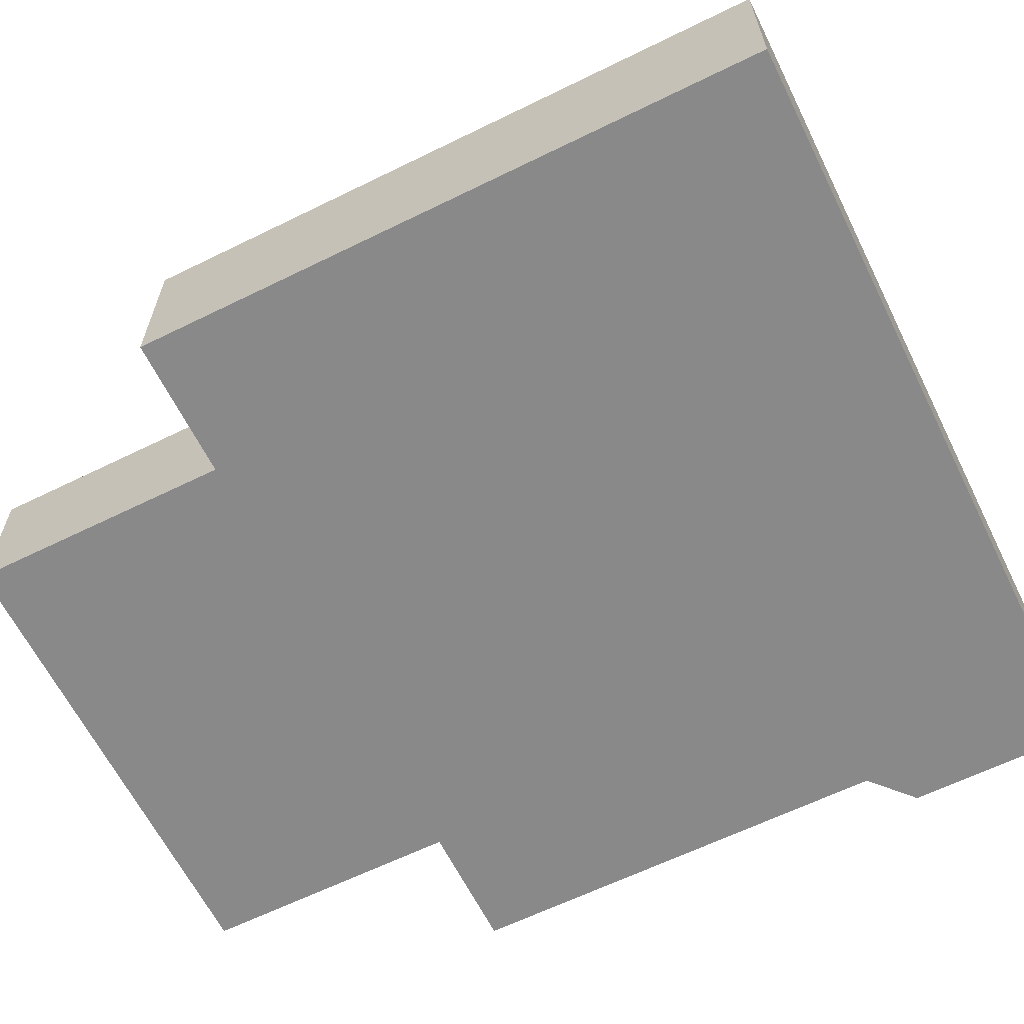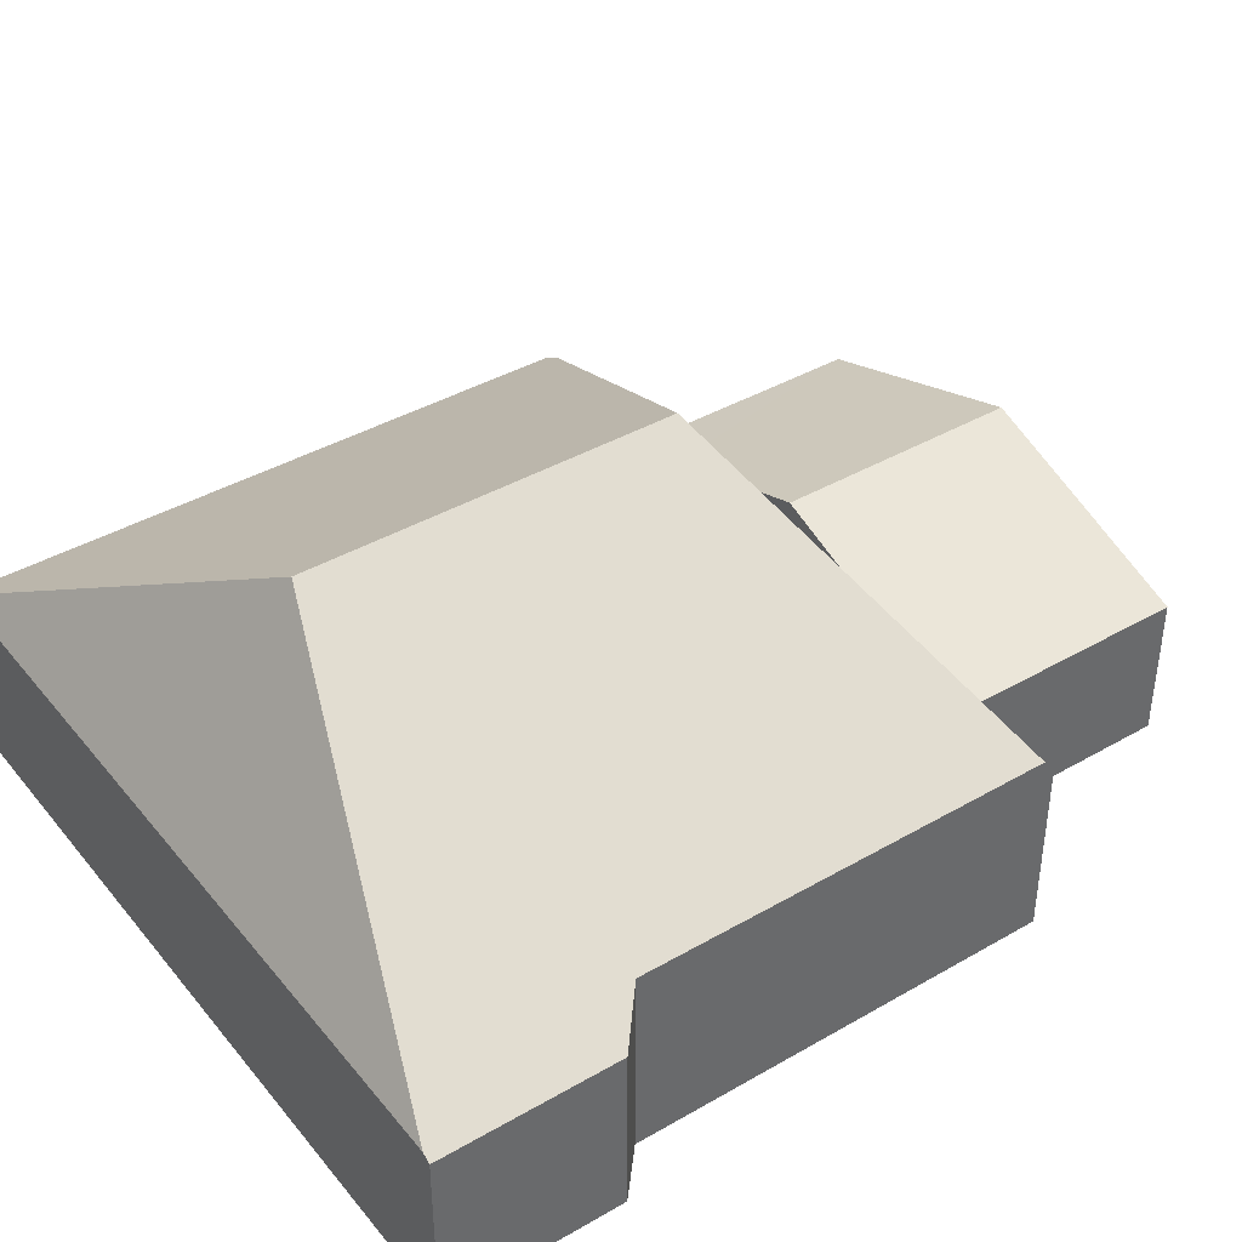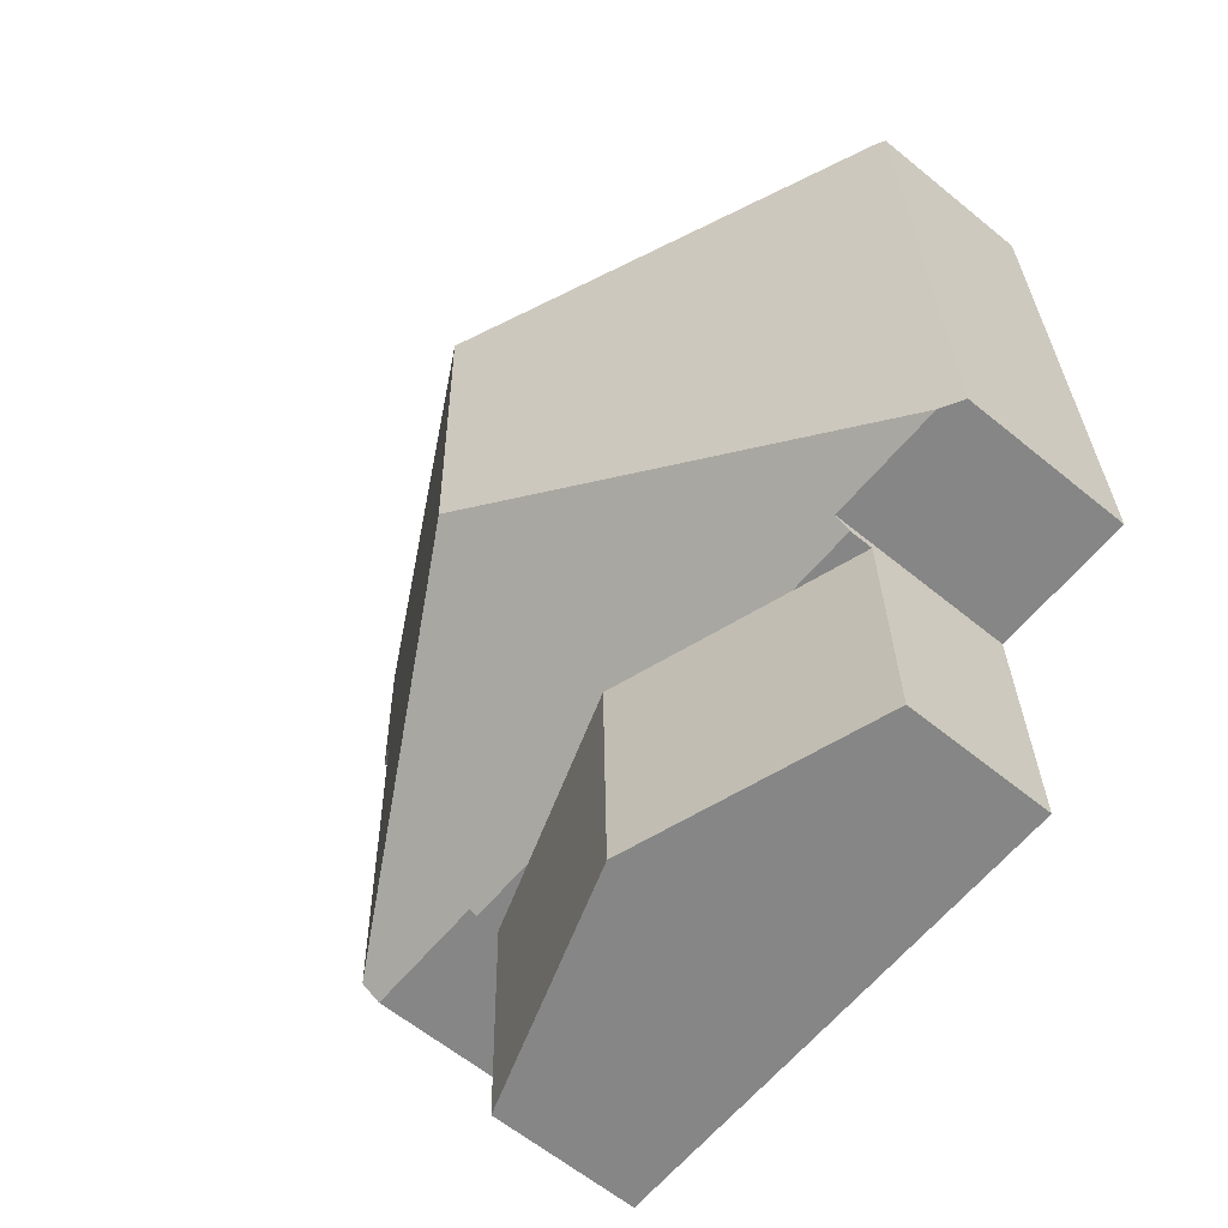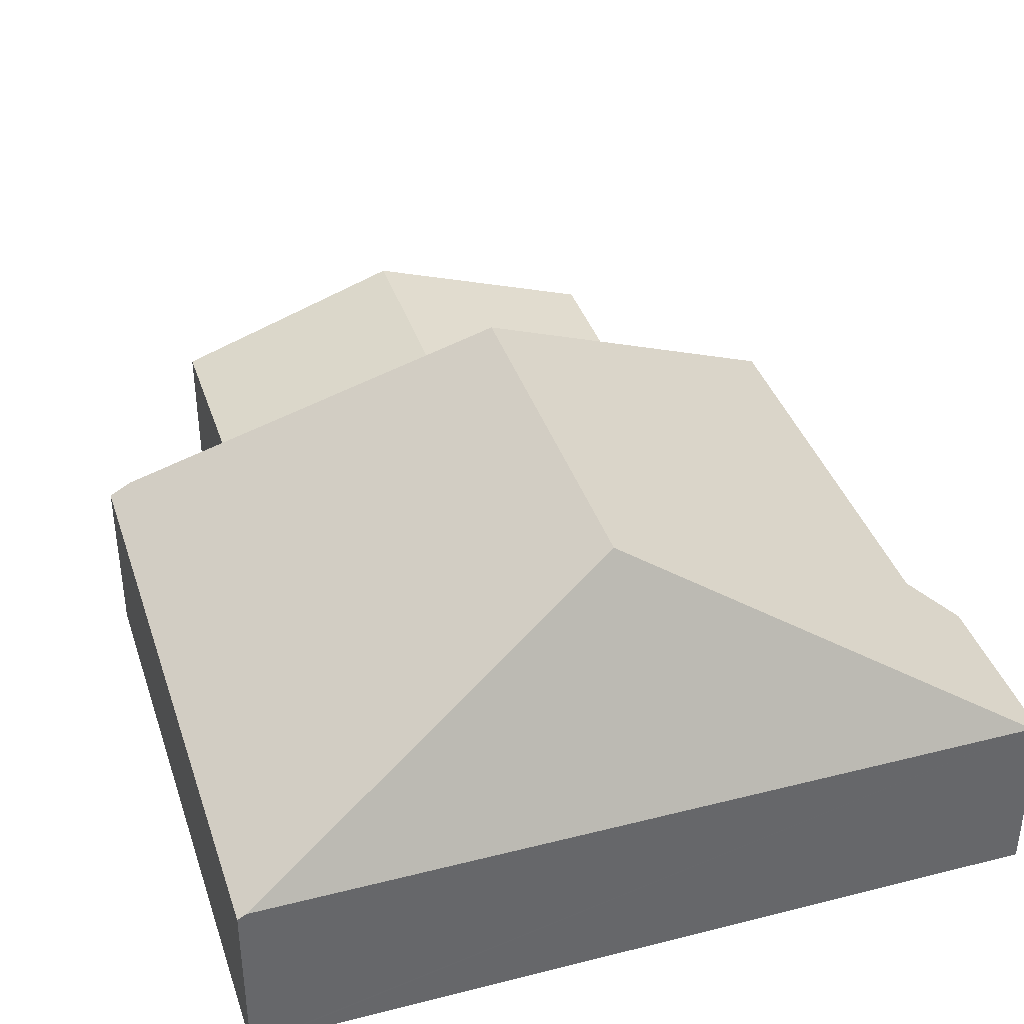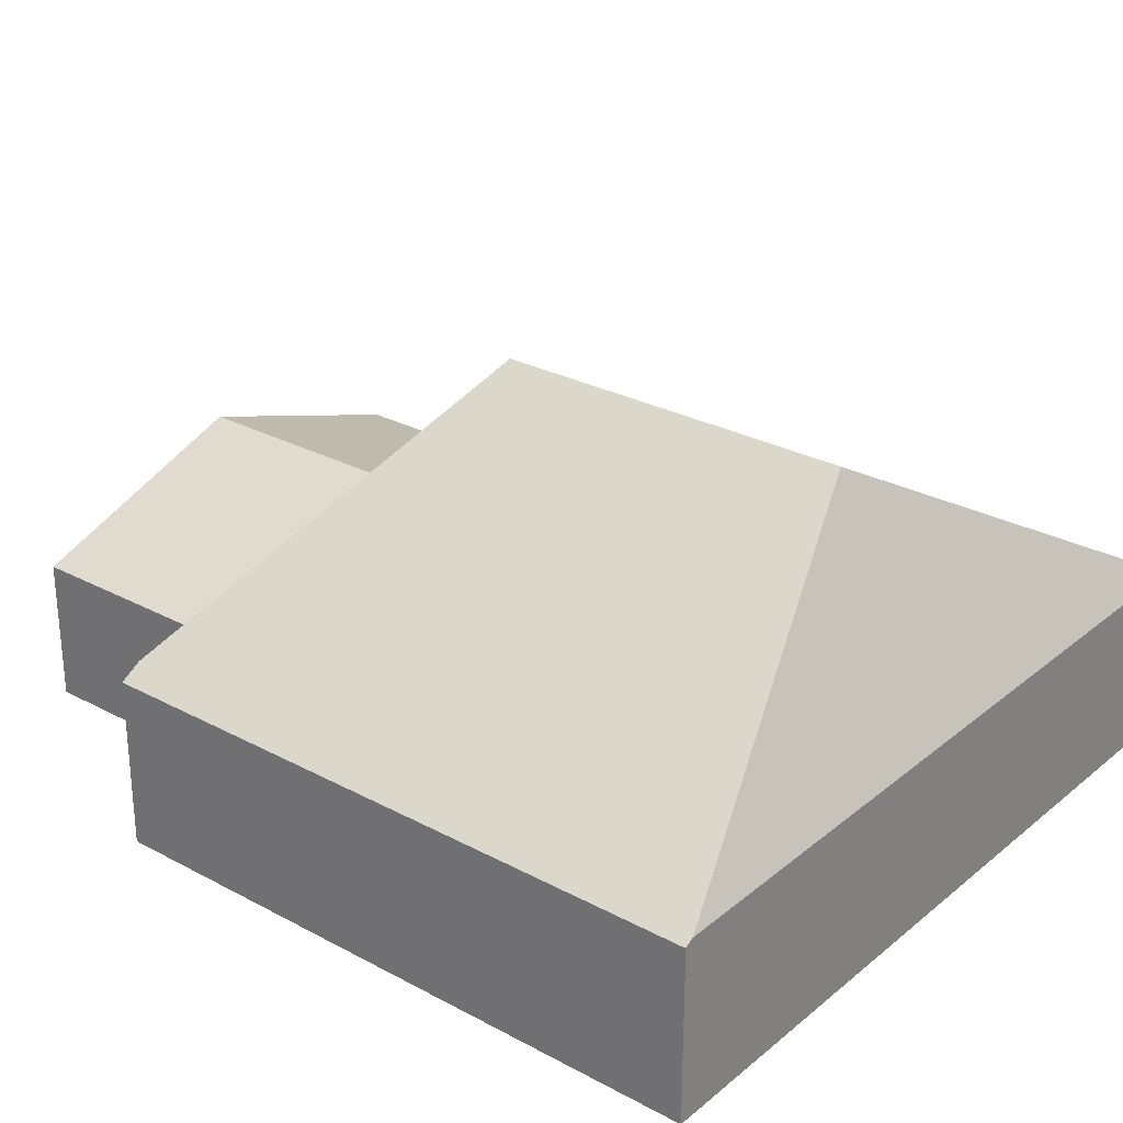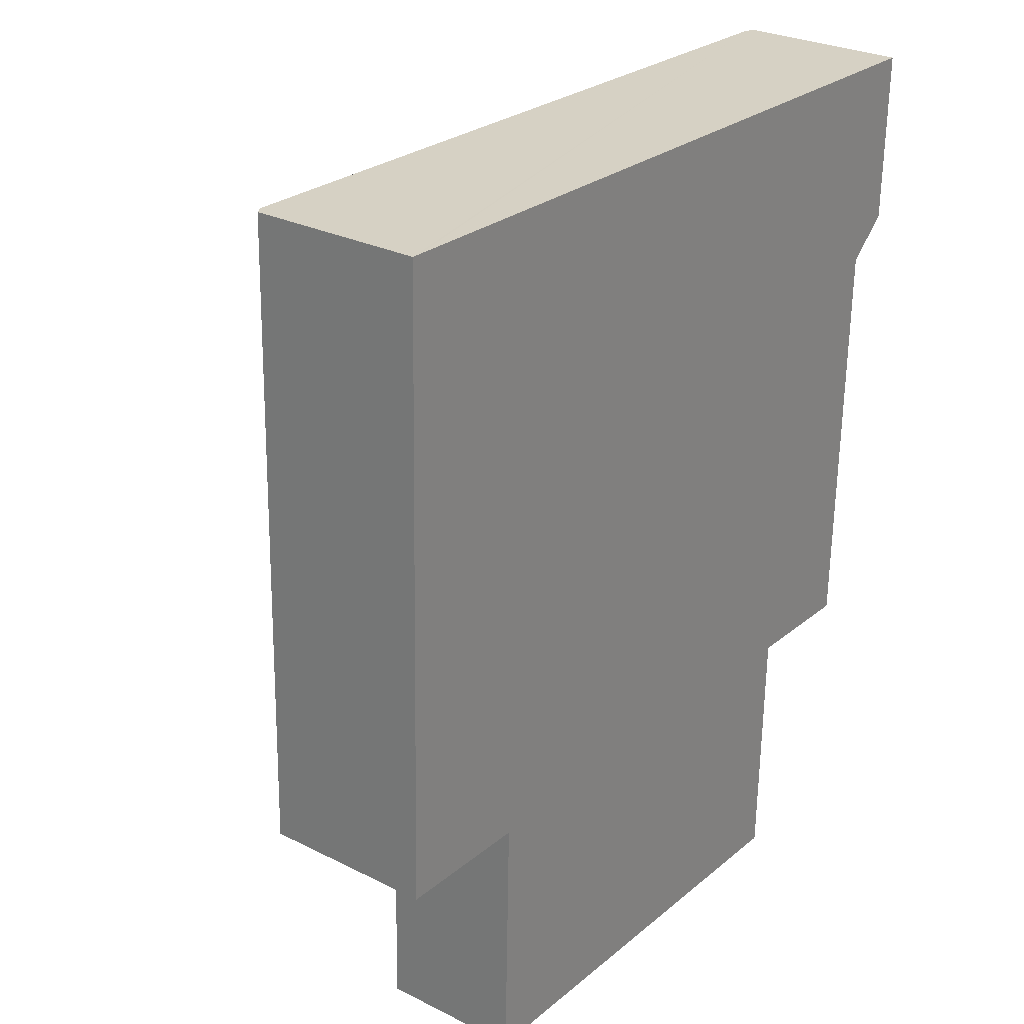
<metadata>
{"format":"obj","ext":"obj","renderer":"f3d","projection":"perspective","resolution":1024,"background":"white","views":[{"elev":-63.2,"azim":-62.3,"up":"+Y"},{"elev":40.4,"azim":56.0,"up":"+Y"},{"elev":-61.1,"azim":-129.9,"up":"+Z"},{"elev":38.6,"azim":-16.4,"up":"+Y"},{"elev":27.7,"azim":-49.5,"up":"+Y"},{"elev":27.5,"azim":-52.3,"up":"+Z"}]}
</metadata>
<code>
v  11.75 3.64 -0.467
v  13.26 3.802 -0.401
v  13.25 3.64 -0.501
v  3.024 3.64 -0.269
v  3.029 3.964 -0.069
v  4.527 3.64 -0.303
v  15.98 3.802 -0.463
v  8.516 8.46 2.579
v  15.99 4.215 -0.209
v  8.139 3.64 -0.385
v  0.475 3.964 -0.011
v  0.31 3.696 13.64
v  0 3.696 2.263e-16
v  8.698 8.46 10.58
v  0.498 3.802 13.63
v  17.03 3.802 13.26
v  17.13 3.697 9.487
v  17.22 3.696 13.26
v  16.19 4.215 8.689
v  16.19 -5.32e-16 8.689
v  15.99 1.28e-17 -0.209
v  15.98 2.835e-17 -0.463
v  13.26 2.455e-17 -0.401
v  13.25 3.068e-17 -0.501
v  17.13 -5.809e-16 9.487
v  17.22 -8.116e-16 13.26
v  11.75 2.86e-17 -0.467
v  8.139 2.357e-17 -0.385
v  4.527 1.855e-17 -0.303
v  3.024 1.647e-17 -0.269
v  3.029 4.225e-18 -0.069
v  0 0 0
v  0.475 6.736e-19 -0.011
v  0.31 -8.351e-16 13.64
v  0.498 -8.349e-16 13.63
v  17.03 -8.119e-16 13.26
v  2.901 3.127 -5.671
v  8.139 4.874 -0.385
v  8.016 4.874 -5.788
v  3.024 3.127 -0.269
v  13.13 3.127 -5.904
v  13.25 3.127 -0.501
v  13.13 3.615e-16 -5.904
v  8.016 3.544e-16 -5.788
v  2.901 3.472e-16 -5.671
g defaultobject
f 1 2 3
f 4 5 6
f 7 8 9
f 8 7 2
f 8 2 1
f 8 1 10
f 8 10 5
f 8 5 11
f 5 10 6
f 12 11 13
f 11 12 8
f 8 12 14
f 14 12 15
f 15 16 14
f 17 16 18
f 16 17 14
f 14 17 19
f 14 19 9
f 14 9 8
f 20 9 19
f 9 20 21
f 9 21 7
f 7 21 22
f 23 3 2
f 3 23 24
f 18 25 17
f 25 18 26
f 22 2 7
f 2 22 23
f 24 1 3
f 1 24 10
f 10 24 27
f 10 27 28
f 10 28 6
f 6 28 29
f 6 29 4
f 4 29 30
f 31 11 5
f 11 31 13
f 13 31 32
f 32 31 33
f 4 31 5
f 31 4 30
f 32 12 13
f 12 32 34
f 34 15 12
f 15 34 16
f 16 34 35
f 16 35 36
f 16 36 18
f 18 36 26
f 17 20 19
f 20 17 25
f 29 31 30
f 33 34 32
f 34 33 31
f 34 31 29
f 34 29 28
f 34 28 27
f 34 27 24
f 34 24 23
f 34 23 22
f 34 22 21
f 34 21 20
f 34 20 25
f 34 25 35
f 35 25 36
f 36 25 26
f 37 38 39
f 38 37 6
f 6 37 40
f 41 1 42
f 1 41 38
f 38 41 39
f 30 6 40
f 6 30 38
f 38 30 29
f 38 29 28
f 38 28 1
f 1 28 27
f 1 27 42
f 42 27 24
f 24 41 42
f 41 24 43
f 43 39 41
f 39 43 44
f 39 44 37
f 37 44 45
f 45 40 37
f 40 45 30
f 27 43 24
f 43 27 44
f 44 27 28
f 44 28 29
f 44 29 45
f 45 29 30

</code>
